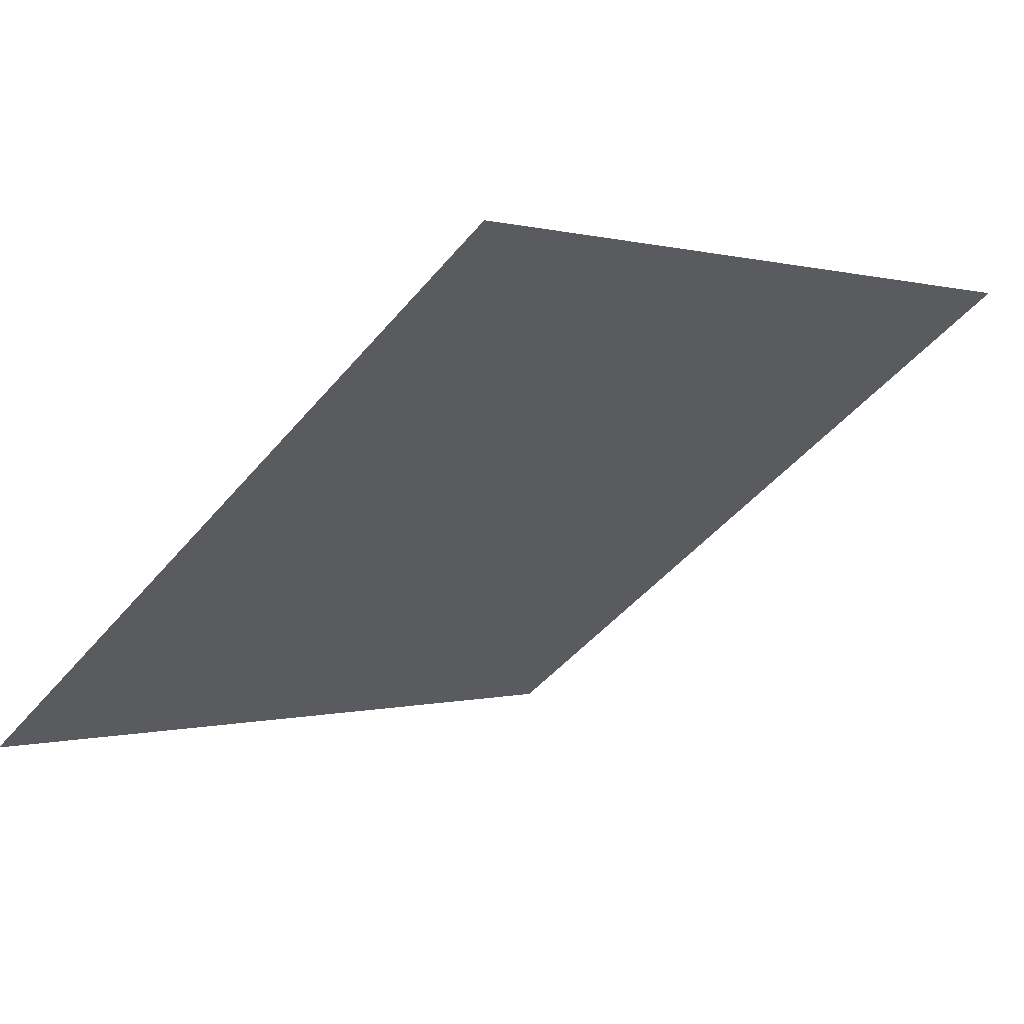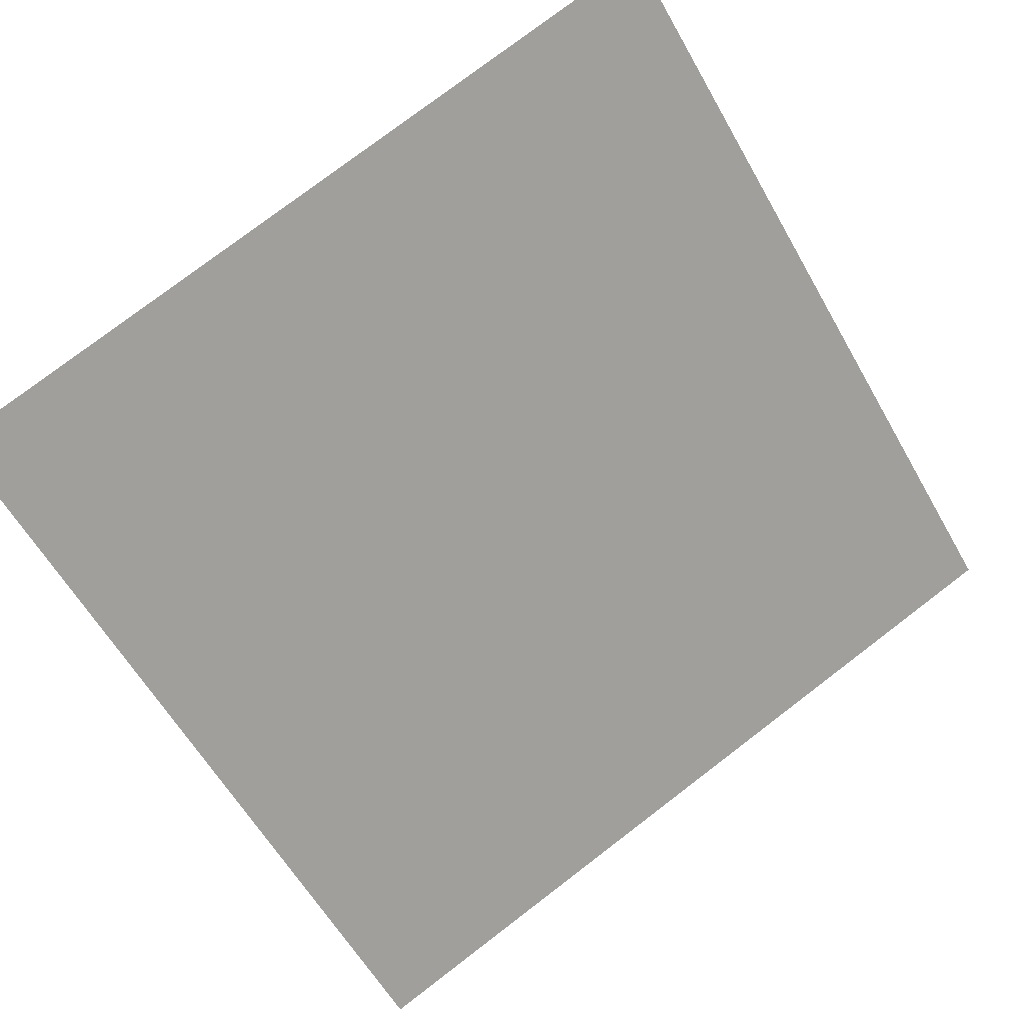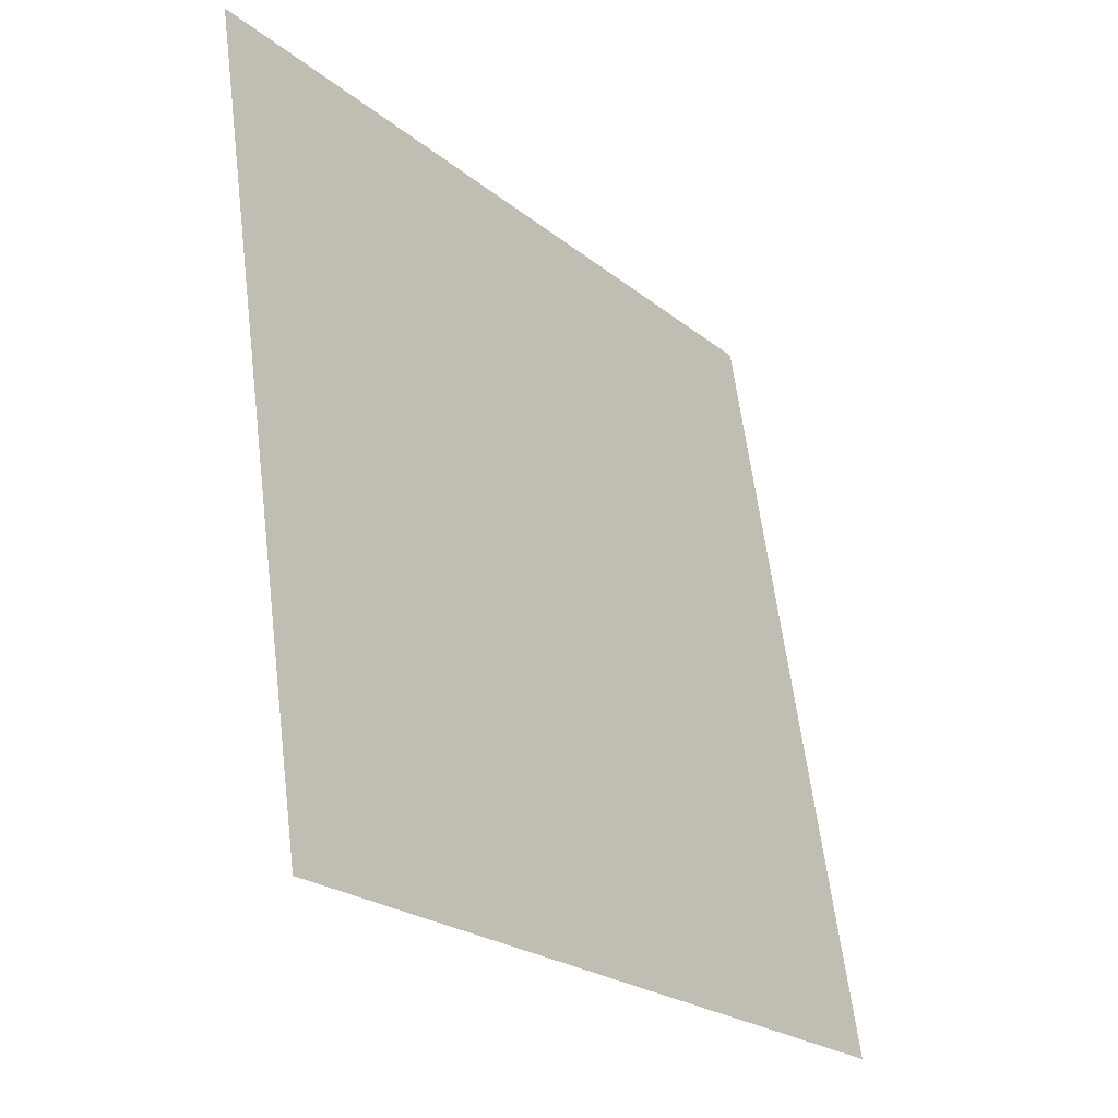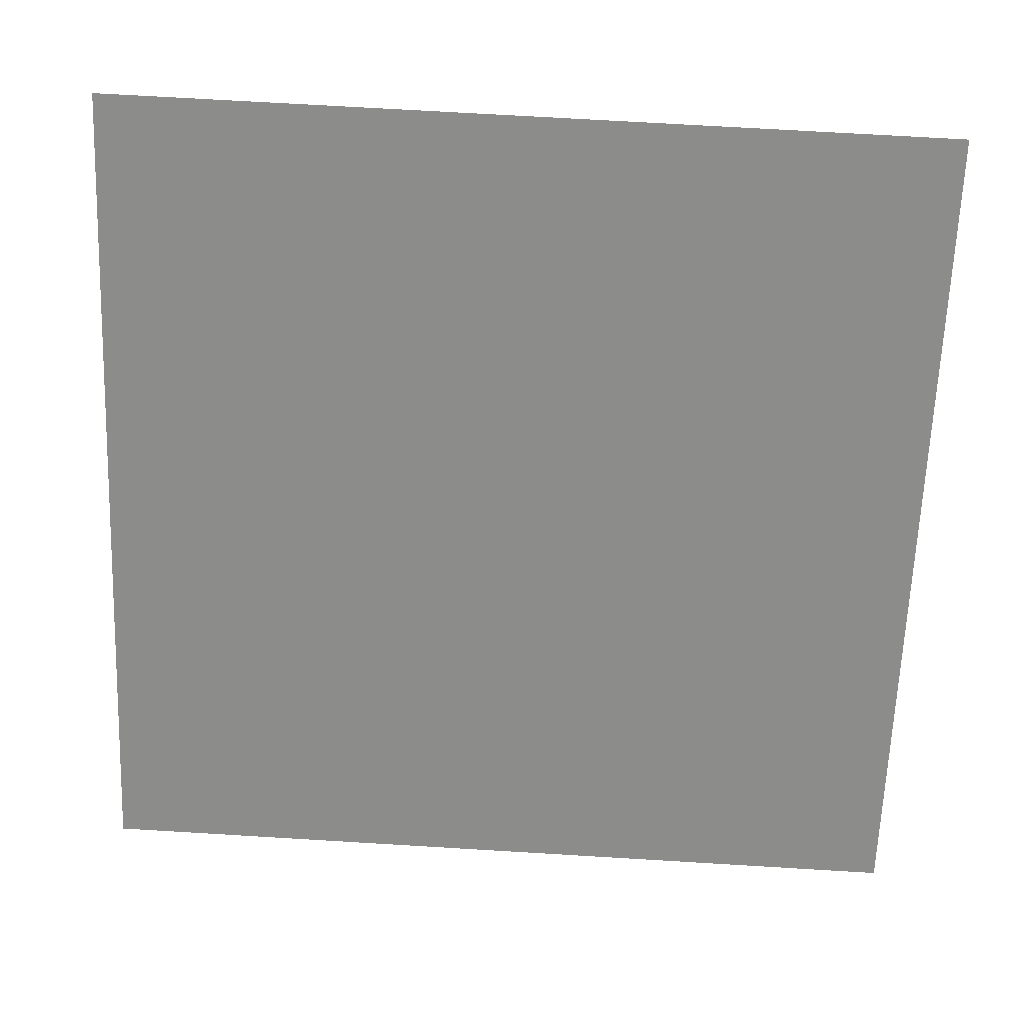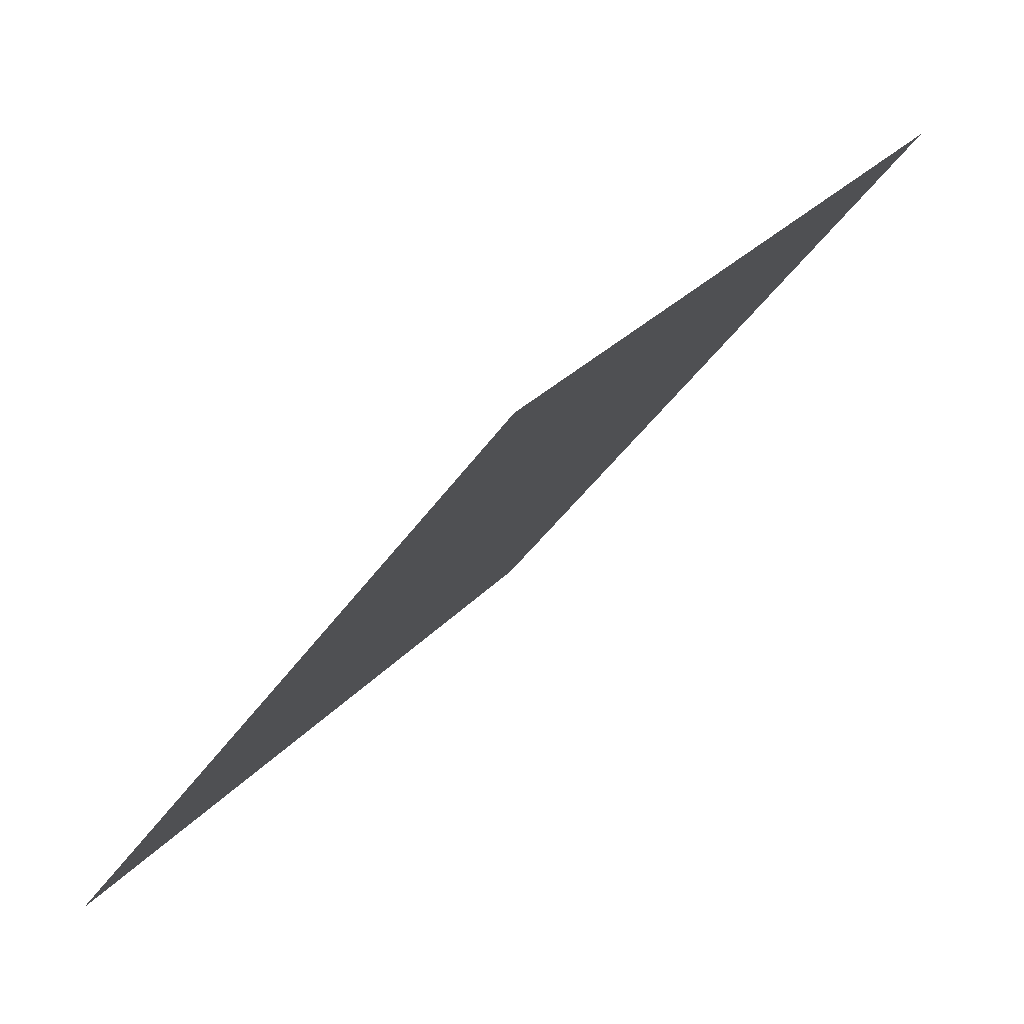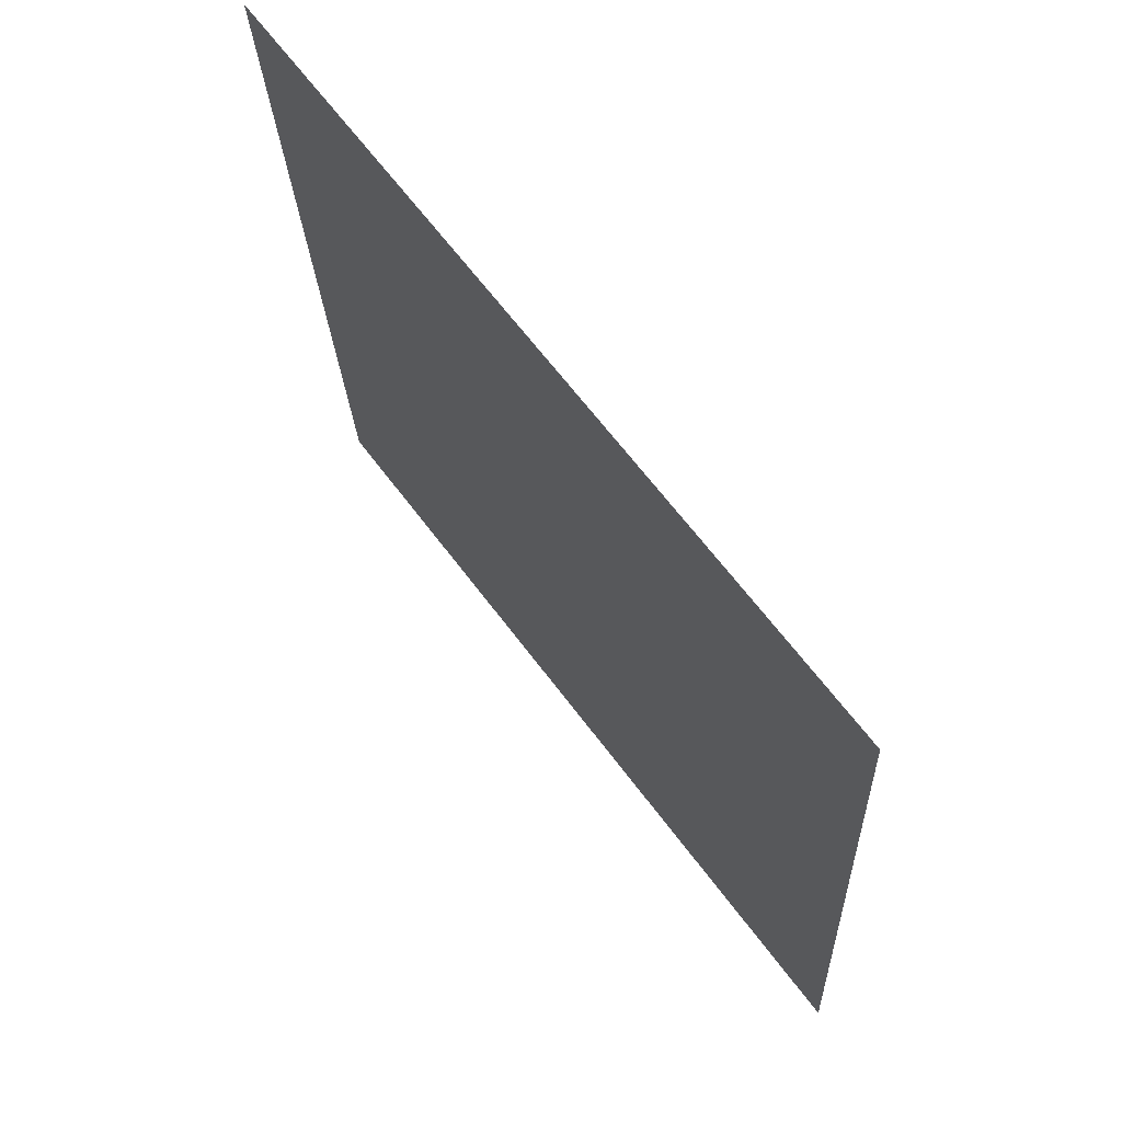
<metadata>
{"format":"obj","ext":"obj","renderer":"f3d","projection":"perspective","resolution":1024,"background":"white","views":[{"elev":2.1,"azim":-48.0,"up":"+Y"},{"elev":76.2,"azim":143.3,"up":"+Y"},{"elev":62.1,"azim":-98.5,"up":"+Z"},{"elev":62.4,"azim":2.0,"up":"+Z"},{"elev":-42.3,"azim":57.4,"up":"+Z"},{"elev":-22.9,"azim":-89.0,"up":"+Z"}]}
</metadata>
<code>
v 0.17 0.542 0.1849
v 0.1634 0.5422 0.185
v 0.1635 0.5461 0.1902
v 0.1701 0.546 0.1902
f 4 3 2 1

</code>
